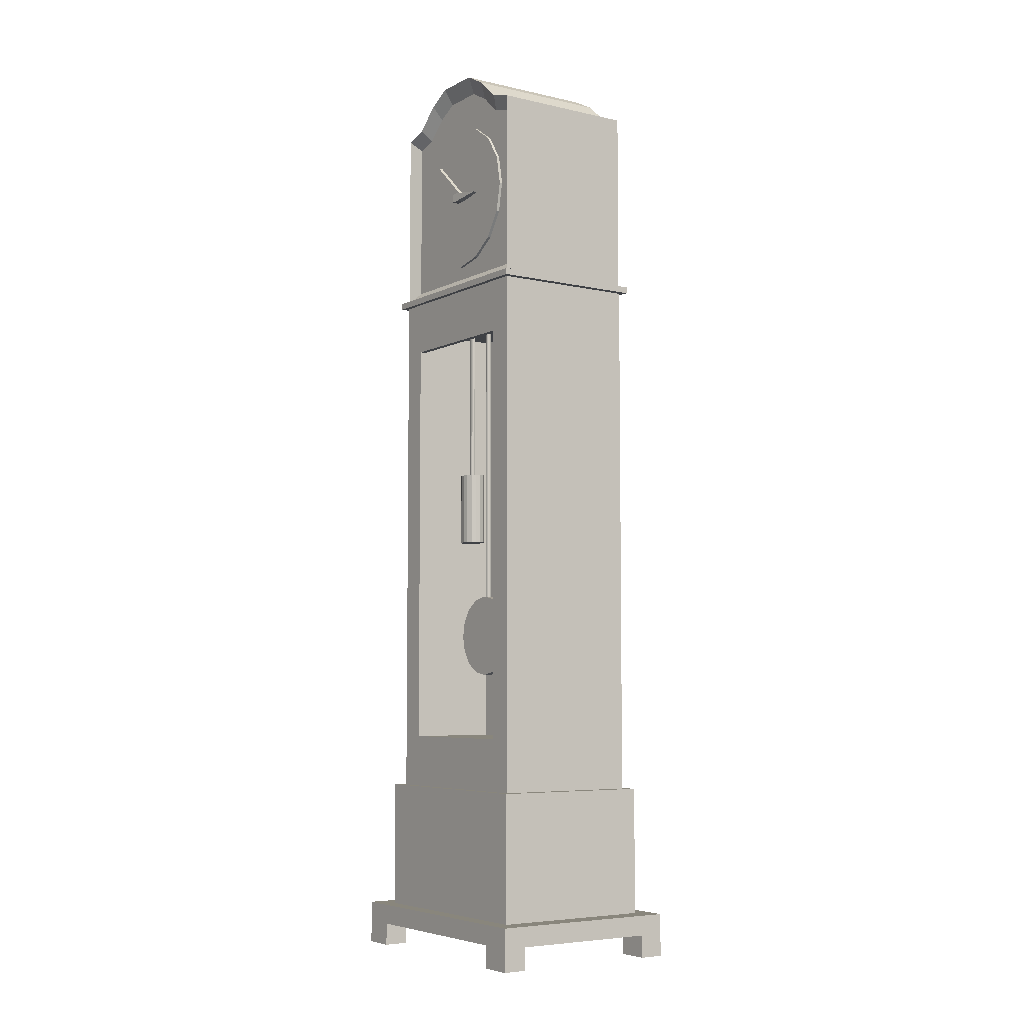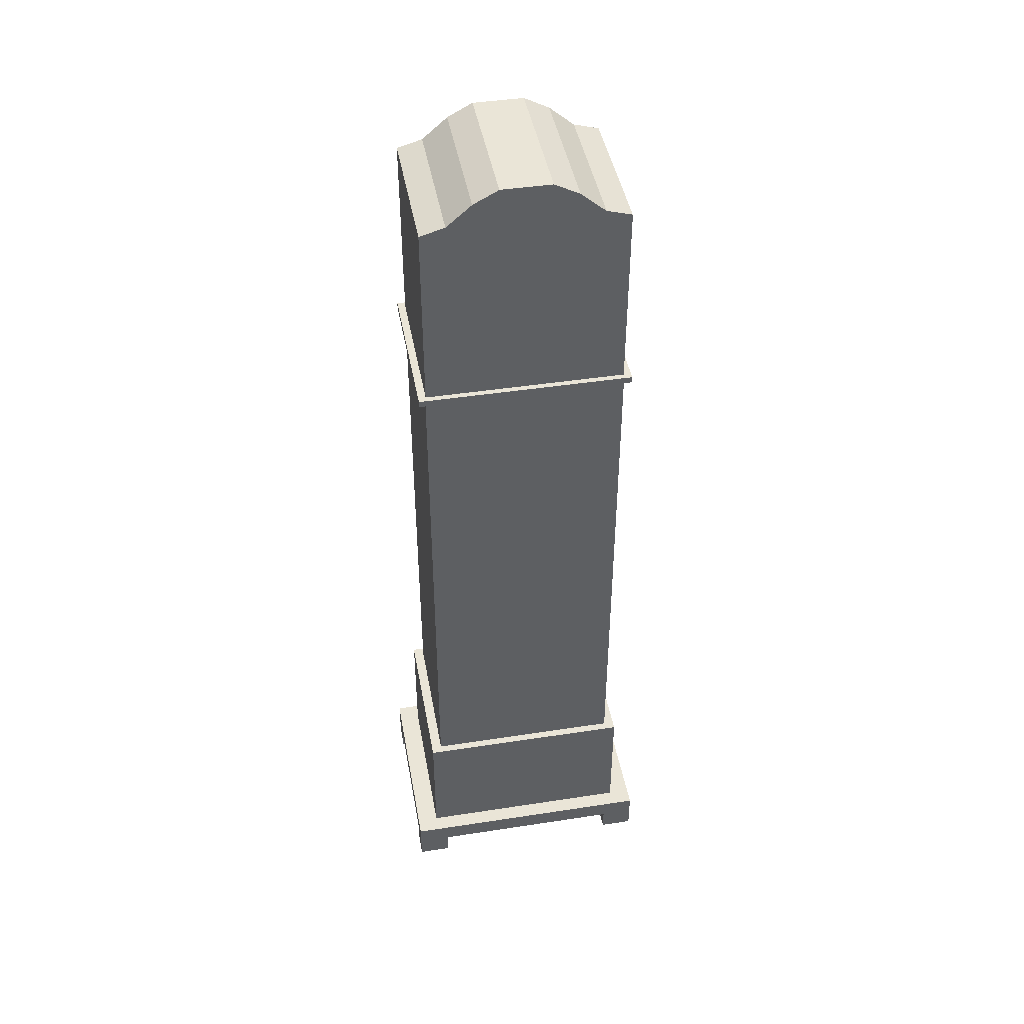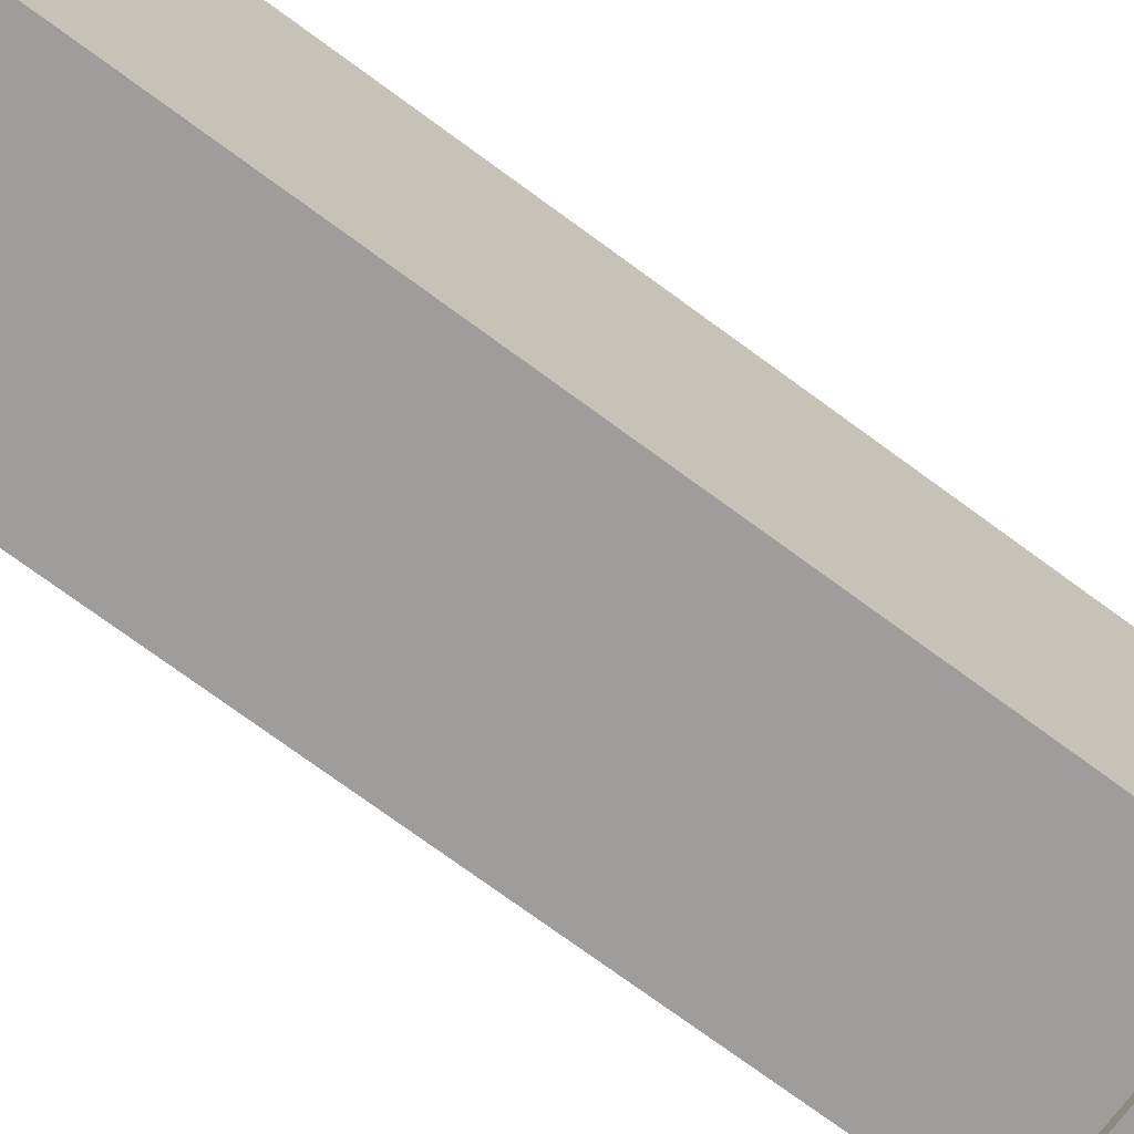
<metadata>
{"format":"obj","ext":"obj","renderer":"f3d","projection":"perspective","resolution":1024,"background":"white","views":[{"elev":-5.7,"azim":-34.4,"up":"+Y"},{"elev":44.2,"azim":79.8,"up":"+Y"},{"elev":-70.7,"azim":53.2,"up":"+Z"}]}
</metadata>
<code>
o Cube_Cube.002
v -0.214 2.103 0.01162
v -0.214 2.126 0.01162
v -0.214 2.103 -0.01162
v -0.214 2.227 -0.1
v -0.1965 2.103 0.01162
v -0.1965 2.126 0.01162
v -0.1965 2.103 -0.01162
v -0.1965 2.227 -0.1
v -0.2385 0.08839 0.2875
v -0.2385 0.4285 0.2875
v -0.2385 0.08839 -0.2875
v -0.2385 0.4285 -0.2875
v 0.193 0.08839 0.2875
v 0.193 0.4285 0.2875
v 0.193 0.08839 -0.2875
v 0.193 0.4285 -0.2875
v -0.2816 0.08839 0.3449
v -0.2816 0.08839 -0.3449
v 0.2361 0.08839 0.3449
v 0.2361 0.08839 -0.3449
v -0.2816 0.0355 0.3449
v -0.2816 0.0355 -0.3449
v 0.2361 0.0355 0.3449
v 0.2361 0.0355 -0.3449
v -0.2816 0.0355 0.2587
v -0.2168 0.0355 -0.3449
v 0.2361 0.0355 -0.2587
v 0.1714 0.0355 0.3449
v -0.2816 0.0355 -0.2587
v 0.1714 0.0355 -0.3449
v 0.2361 0.0355 0.2587
v -0.2168 0.0355 0.3449
v -0.2168 0.0355 0.2587
v -0.2168 0.0355 -0.2587
v 0.1714 0.0355 -0.2587
v 0.1714 0.0355 0.2587
v -0.2816 -0.02411 0.2587
v -0.2816 -0.02411 0.3449
v -0.2168 -0.02411 -0.3449
v -0.2816 -0.02411 -0.3449
v 0.2361 -0.02411 -0.2587
v 0.2361 -0.02411 -0.3449
v 0.1714 -0.02411 0.3449
v 0.2361 -0.02411 0.3449
v -0.2816 -0.02411 -0.2587
v 0.1714 -0.02411 -0.3449
v 0.2361 -0.02411 0.2587
v -0.2168 -0.02411 0.3449
v -0.2168 -0.02411 0.2587
v -0.2168 -0.02411 -0.2587
v 0.1714 -0.02411 -0.2587
v 0.1714 -0.02411 0.2587
v -0.2177 0.4285 0.2598
v -0.2177 0.4285 -0.2598
v 0.1722 0.4285 0.2598
v 0.1722 0.4285 -0.2598
v -0.2177 1.835 0.2598
v -0.2177 1.835 -0.2598
v 0.1722 1.835 0.2598
v 0.1722 1.835 -0.2598
v -0.2312 1.835 0.2778
v -0.2312 1.835 -0.2778
v 0.1858 1.835 0.2778
v 0.1858 1.835 -0.2778
v -0.2312 1.852 0.2778
v -0.2312 1.852 -0.2778
v 0.1858 1.852 0.2778
v 0.1858 1.852 -0.2778
v -0.2166 1.852 0.2584
v -0.2166 1.852 -0.2584
v 0.1712 1.852 0.2584
v 0.1712 1.852 -0.2584
v -0.2166 2.346 0.2584
v -0.2166 2.346 -0.2584
v 0.1712 2.346 0.2584
v 0.1712 2.346 -0.2584
v -0.2166 2.454 0
v -0.02273 2.346 -0.2584
v 0.1712 2.454 0
v -0.02273 2.346 0.2584
v -0.02273 2.454 0
v -0.2166 2.421 -0.1292
v 0.07422 2.346 -0.2584
v 0.1712 2.421 0.1292
v -0.1197 2.346 0.2584
v -0.2166 2.421 0.1292
v -0.1197 2.346 -0.2584
v 0.1712 2.421 -0.1292
v 0.07422 2.346 0.2584
v -0.02273 2.421 0.1292
v -0.02273 2.421 -0.1292
v 0.07422 2.454 0
v -0.1197 2.454 0
v -0.1197 2.421 -0.1292
v 0.07422 2.421 -0.1292
v 0.07422 2.421 0.1292
v -0.1197 2.421 0.1292
v -0.2166 2.365 -0.1938
v 0.1227 2.346 -0.2584
v 0.1712 2.365 0.1938
v -0.1682 2.346 0.2584
v -0.2166 2.454 0.0646
v -0.07121 2.346 -0.2584
v 0.1712 2.454 -0.0646
v 0.02575 2.346 0.2584
v -0.02273 2.365 0.1938
v -0.02273 2.454 -0.0646
v 0.1227 2.454 0
v -0.07121 2.454 0
v -0.2166 2.454 -0.0646
v 0.02575 2.346 -0.2584
v 0.1712 2.454 0.0646
v -0.07121 2.346 0.2584
v -0.2166 2.365 0.1938
v -0.1682 2.346 -0.2584
v 0.1712 2.365 -0.1938
v 0.1227 2.346 0.2584
v -0.02273 2.454 0.0646
v -0.02273 2.365 -0.1938
v 0.02575 2.454 0
v -0.1682 2.454 0
v -0.1197 2.454 -0.0646
v -0.1197 2.365 -0.1938
v -0.07121 2.421 -0.1292
v -0.1682 2.421 -0.1292
v 0.07422 2.454 -0.0646
v 0.07422 2.365 -0.1938
v 0.1227 2.421 -0.1292
v 0.02575 2.421 -0.1292
v 0.07422 2.365 0.1938
v 0.07422 2.454 0.0646
v 0.1227 2.421 0.1292
v 0.02575 2.421 0.1292
v -0.1197 2.365 0.1938
v -0.1197 2.454 0.0646
v -0.07121 2.421 0.1292
v -0.1682 2.421 0.1292
v -0.1682 2.454 0.0646
v -0.07121 2.454 0.0646
v -0.07121 2.365 0.1938
v 0.02575 2.454 0.0646
v 0.1227 2.454 0.0646
v 0.1227 2.365 0.1938
v 0.02575 2.365 -0.1938
v 0.1227 2.365 -0.1938
v 0.1227 2.454 -0.0646
v -0.1682 2.365 -0.1938
v -0.07121 2.365 -0.1938
v -0.07121 2.454 -0.0646
v -0.1682 2.454 -0.0646
v 0.02575 2.454 -0.0646
v 0.02575 2.365 0.1938
v -0.1682 2.365 0.1938
v -0.2177 0.5697 0.1922
v -0.2177 0.5697 -0.1922
v -0.2177 1.694 0.1922
v -0.2177 1.694 -0.1922
v 0.01672 0.5697 0.1922
v 0.01672 0.5697 -0.1922
v 0.01672 1.694 0.1922
v 0.01672 1.694 -0.1922
v -0.2015 1.694 0.1922
v -0.2015 1.694 -0.1922
v 0.01672 1.747 0.1922
v 0.01672 1.747 -0.1922
v -0.2015 1.747 0.1922
v -0.2015 1.747 -0.1922
v -0.1947 1.878 0.2286
v -0.1947 1.878 -0.2286
v -0.1947 2.316 0.2286
v -0.1947 2.316 -0.2286
v -0.1947 2.411 0
v -0.1947 2.381 -0.1143
v -0.1947 2.381 0.1143
v -0.1947 2.332 -0.1715
v -0.1947 2.411 0.05716
v -0.1947 2.411 -0.05716
v -0.1947 2.332 0.1715
v -0.1181 0.856 -0.1113
v -0.09708 0.856 -0.1113
v -0.1181 0.8134 -0.1028
v -0.09708 0.8134 -0.1028
v -0.1181 0.7773 -0.07871
v -0.09708 0.7773 -0.07871
v -0.1181 0.7532 -0.0426
v -0.09708 0.7532 -0.0426
v -0.1181 0.7447 0
v -0.09708 0.7447 0
v -0.1181 0.7532 0.0426
v -0.09708 0.7532 0.0426
v -0.1181 0.7773 0.07871
v -0.09708 0.7773 0.07871
v -0.1181 0.8134 0.1028
v -0.09708 0.8134 0.1028
v -0.1181 0.856 0.1113
v -0.09708 0.856 0.1113
v -0.1181 0.8986 0.1028
v -0.09708 0.8986 0.1028
v -0.1181 0.9347 0.07871
v -0.09708 0.9347 0.07871
v -0.1181 0.9588 0.0426
v -0.09708 0.9588 0.0426
v -0.1181 0.9673 -0
v -0.09708 0.9673 -0
v -0.1181 0.9588 -0.0426
v -0.09708 0.9588 -0.0426
v -0.1181 0.9347 -0.07871
v -0.09708 0.9347 -0.07871
v -0.1181 0.8986 -0.1028
v -0.09708 0.8986 -0.1028
v -0.1051 0.8869 -0.009209
v -0.1051 1.78 -0.009209
v -0.1024 0.8869 -0.008508
v -0.1024 1.78 -0.008508
v -0.1002 0.8869 -0.006512
v -0.1002 1.78 -0.006512
v -0.09869 0.8869 -0.003524
v -0.09869 1.78 -0.003524
v -0.09816 0.8869 0
v -0.09816 1.78 0
v -0.09869 0.8869 0.003524
v -0.09869 1.78 0.003524
v -0.1002 0.8869 0.006512
v -0.1002 1.78 0.006512
v -0.1024 0.8869 0.008508
v -0.1024 1.78 0.008508
v -0.1051 0.8869 0.009209
v -0.1051 1.78 0.009209
v -0.1077 0.8869 0.008508
v -0.1077 1.78 0.008508
v -0.11 0.8869 0.006512
v -0.11 1.78 0.006512
v -0.1115 0.8869 0.003524
v -0.1115 1.78 0.003524
v -0.112 0.8869 0
v -0.112 1.78 0
v -0.1115 0.8869 -0.003524
v -0.1115 1.78 -0.003524
v -0.11 0.8869 -0.006512
v -0.11 1.78 -0.006512
v -0.1077 0.8869 -0.008508
v -0.1077 1.78 -0.008508
v -0.1051 1.326 0.07847
v -0.1051 1.746 0.07847
v -0.1024 1.326 0.07917
v -0.1024 1.746 0.07917
v -0.1002 1.326 0.08117
v -0.1002 1.746 0.08117
v -0.09869 1.326 0.08415
v -0.09869 1.746 0.08415
v -0.09816 1.326 0.08768
v -0.09816 1.746 0.08768
v -0.09869 1.326 0.0912
v -0.09869 1.746 0.0912
v -0.1002 1.326 0.09419
v -0.1002 1.746 0.09419
v -0.1024 1.326 0.09619
v -0.1024 1.746 0.09619
v -0.1051 1.326 0.09689
v -0.1051 1.746 0.09689
v -0.1077 1.326 0.09619
v -0.1077 1.746 0.09619
v -0.11 1.326 0.09419
v -0.11 1.746 0.09419
v -0.1115 1.326 0.0912
v -0.1115 1.746 0.0912
v -0.112 1.326 0.08768
v -0.112 1.746 0.08768
v -0.1115 1.326 0.08415
v -0.1115 1.746 0.08415
v -0.11 1.326 0.08117
v -0.11 1.746 0.08117
v -0.1077 1.326 0.07917
v -0.1077 1.746 0.07917
v -0.1051 1.167 -0.09238
v -0.1051 1.77 -0.09238
v -0.1024 1.167 -0.09168
v -0.1024 1.77 -0.09168
v -0.1002 1.167 -0.08969
v -0.1002 1.77 -0.08969
v -0.09869 1.167 -0.0867
v -0.09869 1.77 -0.0867
v -0.09816 1.167 -0.08317
v -0.09816 1.77 -0.08317
v -0.09869 1.167 -0.07965
v -0.09869 1.77 -0.07965
v -0.1002 1.167 -0.07666
v -0.1002 1.77 -0.07666
v -0.1024 1.167 -0.07467
v -0.1024 1.77 -0.07467
v -0.1051 1.167 -0.07397
v -0.1051 1.77 -0.07397
v -0.1077 1.167 -0.07467
v -0.1077 1.77 -0.07467
v -0.11 1.167 -0.07666
v -0.11 1.77 -0.07666
v -0.1115 1.167 -0.07965
v -0.1115 1.77 -0.07965
v -0.112 1.167 -0.08317
v -0.112 1.77 -0.08317
v -0.1115 1.167 -0.0867
v -0.1115 1.77 -0.0867
v -0.11 1.167 -0.08969
v -0.11 1.77 -0.08969
v -0.1077 1.167 -0.09168
v -0.1077 1.77 -0.09168
v -0.1051 1.127 -0.1238
v -0.1051 1.322 -0.1238
v -0.09341 1.127 -0.1207
v -0.09341 1.322 -0.1207
v -0.08351 1.127 -0.1119
v -0.08351 1.322 -0.1119
v -0.0769 1.127 -0.09872
v -0.0769 1.322 -0.09872
v -0.07458 1.127 -0.08317
v -0.07458 1.322 -0.08317
v -0.0769 1.127 -0.06763
v -0.0769 1.322 -0.06763
v -0.08351 1.127 -0.05445
v -0.08351 1.322 -0.05445
v -0.09341 1.127 -0.04564
v -0.09341 1.322 -0.04564
v -0.1051 1.127 -0.04255
v -0.1051 1.322 -0.04255
v -0.1167 1.127 -0.04564
v -0.1167 1.322 -0.04564
v -0.1266 1.127 -0.05445
v -0.1266 1.322 -0.05445
v -0.1332 1.127 -0.06763
v -0.1332 1.322 -0.06763
v -0.1356 1.127 -0.08317
v -0.1356 1.322 -0.08317
v -0.1332 1.127 -0.09872
v -0.1332 1.322 -0.09872
v -0.1266 1.127 -0.1119
v -0.1266 1.322 -0.1119
v -0.1167 1.127 -0.1207
v -0.1167 1.322 -0.1207
v -0.1051 1.261 0.04714
v -0.1051 1.457 0.04714
v -0.09341 1.261 0.05024
v -0.09341 1.457 0.05024
v -0.08351 1.261 0.05905
v -0.08351 1.457 0.05905
v -0.0769 1.261 0.07223
v -0.0769 1.457 0.07223
v -0.07458 1.261 0.08777
v -0.07458 1.457 0.08777
v -0.0769 1.261 0.1033
v -0.0769 1.457 0.1033
v -0.08351 1.261 0.1165
v -0.08351 1.457 0.1165
v -0.09341 1.261 0.1253
v -0.09341 1.457 0.1253
v -0.1051 1.261 0.1284
v -0.1051 1.457 0.1284
v -0.1167 1.261 0.1253
v -0.1167 1.457 0.1253
v -0.1266 1.261 0.1165
v -0.1266 1.457 0.1165
v -0.1332 1.261 0.1033
v -0.1332 1.457 0.1033
v -0.1356 1.261 0.08777
v -0.1356 1.457 0.08777
v -0.1332 1.261 0.07223
v -0.1332 1.457 0.07223
v -0.1266 1.261 0.05905
v -0.1266 1.457 0.05905
v -0.1167 1.261 0.05024
v -0.1167 1.457 0.05024
v -0.2025 2.115 -0.2021
v -0.1871 2.115 -0.2021
v -0.2025 2.037 -0.1868
v -0.1871 2.037 -0.1868
v -0.2025 1.972 -0.1429
v -0.1871 1.972 -0.1429
v -0.2025 1.928 -0.07736
v -0.1871 1.928 -0.07736
v -0.2025 1.912 0
v -0.1871 1.912 0
v -0.2025 1.928 0.07736
v -0.1871 1.928 0.07736
v -0.2025 1.972 0.1429
v -0.1871 1.972 0.1429
v -0.2025 2.037 0.1868
v -0.1871 2.037 0.1868
v -0.2025 2.115 0.2021
v -0.1871 2.115 0.2021
v -0.2025 2.192 0.1868
v -0.1871 2.192 0.1868
v -0.2025 2.257 0.1429
v -0.1871 2.257 0.1429
v -0.2025 2.301 0.07736
v -0.1871 2.301 0.07736
v -0.2025 2.317 -0
v -0.1871 2.317 -0
v -0.2025 2.301 -0.07736
v -0.1871 2.301 -0.07736
v -0.2025 2.257 -0.1429
v -0.1871 2.257 -0.1429
v -0.2025 2.192 -0.1868
v -0.1871 2.192 -0.1868
v -0.2222 2.103 0.01162
v -0.2222 2.126 0.01162
v -0.2222 2.103 -0.01162
v -0.2222 2.126 -0.01162
v -0.1911 2.103 0.01162
v -0.1911 2.126 0.01162
v -0.1911 2.103 -0.01162
v -0.1911 2.126 -0.01162
v -0.214 2.115 0.08585
v -0.1911 2.115 0.08585
v -0.1998 2.103 0.01162
v -0.1998 2.126 0.01162
v -0.1998 2.115 0.08585
f 1 2 4 3
f 3 4 8 7
f 7 8 6 5
f 5 6 2 1
f 3 7 5 1
f 8 4 2 6
f 9 10 12 11
f 11 12 16 15
f 15 16 14 13
f 13 14 10 9
f 13 9 17 19
f 14 16 56 55
f 11 15 20 18
f 9 11 18 17
f 15 13 19 20
f 29 22 40 45
f 27 31 36 28 32 33 25 29 34 26 30 35
f 33 32 48 49
f 21 25 37 38
f 36 31 47 52
f 52 47 44 43
f 37 49 48 38
f 40 39 50 45
f 46 42 41 51
f 22 26 39 40
f 30 24 42 46
f 26 34 50 39
f 24 27 41 42
f 25 33 49 37
f 35 30 46 51
f 31 23 44 47
f 23 28 43 44
f 34 29 45 50
f 28 36 52 43
f 32 21 38 48
f 27 35 51 41
f 19 17 21 32 28 23
f 17 18 22 29 25 21
f 18 20 24 30 26 22
f 20 19 23 31 27 24
f 55 56 60 59
f 12 10 53 54
f 10 14 55 53
f 16 12 54 56
f 57 59 63 61
f 54 53 154 155
f 53 55 59 57
f 56 54 58 60
f 63 64 68 67
f 60 58 62 64
f 59 60 64 63
f 58 57 61 62
f 66 65 69 70
f 62 61 65 66
f 61 63 67 65
f 64 62 66 68
f 69 71 75 117 89 105 80 113 85 101 73
f 65 67 71 69
f 68 66 70 72
f 67 68 72 71
f 153 114 73 101
f 72 70 74 115 87 103 78 111 83 99 76
f 71 72 76 116 88 104 79 112 84 100 75
f 77 110 177 172
f 152 106 80 105
f 151 107 81 120
f 150 110 77 121
f 149 122 93 109
f 148 123 94 124
f 147 98 82 125
f 146 126 92 108
f 145 127 95 128
f 144 119 91 129
f 143 130 89 117
f 142 131 96 132
f 141 118 90 133
f 140 134 85 113
f 139 135 97 136
f 138 102 86 137
f 135 138 137 97
f 93 121 138 135
f 121 77 102 138
f 118 139 136 90
f 81 109 139 118
f 109 93 135 139
f 106 140 113 80
f 90 136 140 106
f 136 97 134 140
f 131 141 133 96
f 92 120 141 131
f 120 81 118 141
f 112 142 132 84
f 79 108 142 112
f 108 92 131 142
f 100 143 117 75
f 84 132 143 100
f 132 96 130 143
f 127 144 129 95
f 83 111 144 127
f 111 78 119 144
f 116 145 128 88
f 76 99 145 116
f 99 83 127 145
f 104 146 108 79
f 88 128 146 104
f 128 95 126 146
f 123 147 125 94
f 87 115 147 123
f 115 74 98 147
f 119 148 124 91
f 78 103 148 119
f 103 87 123 148
f 107 149 109 81
f 91 124 149 107
f 124 94 122 149
f 122 150 121 93
f 94 125 150 122
f 125 82 110 150
f 126 151 120 92
f 95 129 151 126
f 129 91 107 151
f 130 152 105 89
f 96 133 152 130
f 133 90 106 152
f 134 153 101 85
f 97 137 153 134
f 137 86 114 153
f 161 160 164 165
f 53 57 156 154
f 57 58 157 156
f 58 54 155 157
f 159 158 160 161
f 154 156 162 160 158
f 155 154 158 159
f 157 155 159 161 163
f 156 157 163 162
f 166 167 165 164
f 162 163 167 166
f 160 162 166 164
f 163 161 165 167
f 169 168 170 178 174 176 172 177 173 175 171
f 69 73 170 168
f 73 114 178 170
f 70 69 168 169
f 110 82 173 177
f 74 70 169 171
f 114 86 174 178
f 82 98 175 173
f 98 74 171 175
f 86 102 176 174
f 102 77 172 176
f 179 180 182 181
f 181 182 184 183
f 183 184 186 185
f 185 186 188 187
f 187 188 190 189
f 189 190 192 191
f 191 192 194 193
f 193 194 196 195
f 195 196 198 197
f 197 198 200 199
f 199 200 202 201
f 201 202 204 203
f 203 204 206 205
f 205 206 208 207
f 182 180 210 208 206 204 202 200 198 196 194 192 190 188 186 184
f 207 208 210 209
f 209 210 180 179
f 179 181 183 185 187 189 191 193 195 197 199 201 203 205 207 209
f 211 212 214 213
f 213 214 216 215
f 215 216 218 217
f 217 218 220 219
f 219 220 222 221
f 221 222 224 223
f 223 224 226 225
f 225 226 228 227
f 227 228 230 229
f 229 230 232 231
f 231 232 234 233
f 233 234 236 235
f 235 236 238 237
f 237 238 240 239
f 214 212 242 240 238 236 234 232 230 228 226 224 222 220 218 216
f 239 240 242 241
f 241 242 212 211
f 211 213 215 217 219 221 223 225 227 229 231 233 235 237 239 241
f 243 244 246 245
f 245 246 248 247
f 247 248 250 249
f 249 250 252 251
f 251 252 254 253
f 253 254 256 255
f 255 256 258 257
f 257 258 260 259
f 259 260 262 261
f 261 262 264 263
f 263 264 266 265
f 265 266 268 267
f 267 268 270 269
f 269 270 272 271
f 246 244 274 272 270 268 266 264 262 260 258 256 254 252 250 248
f 271 272 274 273
f 273 274 244 243
f 243 245 247 249 251 253 255 257 259 261 263 265 267 269 271 273
f 275 276 278 277
f 277 278 280 279
f 279 280 282 281
f 281 282 284 283
f 283 284 286 285
f 285 286 288 287
f 287 288 290 289
f 289 290 292 291
f 291 292 294 293
f 293 294 296 295
f 295 296 298 297
f 297 298 300 299
f 299 300 302 301
f 301 302 304 303
f 278 276 306 304 302 300 298 296 294 292 290 288 286 284 282 280
f 303 304 306 305
f 305 306 276 275
f 275 277 279 281 283 285 287 289 291 293 295 297 299 301 303 305
f 307 308 310 309
f 309 310 312 311
f 311 312 314 313
f 313 314 316 315
f 315 316 318 317
f 317 318 320 319
f 319 320 322 321
f 321 322 324 323
f 323 324 326 325
f 325 326 328 327
f 327 328 330 329
f 329 330 332 331
f 331 332 334 333
f 333 334 336 335
f 310 308 338 336 334 332 330 328 326 324 322 320 318 316 314 312
f 335 336 338 337
f 337 338 308 307
f 307 309 311 313 315 317 319 321 323 325 327 329 331 333 335 337
f 339 340 342 341
f 341 342 344 343
f 343 344 346 345
f 345 346 348 347
f 347 348 350 349
f 349 350 352 351
f 351 352 354 353
f 353 354 356 355
f 355 356 358 357
f 357 358 360 359
f 359 360 362 361
f 361 362 364 363
f 363 364 366 365
f 365 366 368 367
f 342 340 370 368 366 364 362 360 358 356 354 352 350 348 346 344
f 367 368 370 369
f 369 370 340 339
f 339 341 343 345 347 349 351 353 355 357 359 361 363 365 367 369
f 371 372 374 373
f 373 374 376 375
f 375 376 378 377
f 377 378 380 379
f 379 380 382 381
f 381 382 384 383
f 383 384 386 385
f 385 386 388 387
f 387 388 390 389
f 389 390 392 391
f 391 392 394 393
f 393 394 396 395
f 395 396 398 397
f 397 398 400 399
f 374 372 402 400 398 396 394 392 390 388 386 384 382 380 378 376
f 399 400 402 401
f 401 402 372 371
f 371 373 375 377 379 381 383 385 387 389 391 393 395 397 399 401
f 403 411 404 406 405
f 405 406 410 409
f 409 410 408 412 407
f 415 414 404 411
f 405 409 407 413 403
f 410 406 404 414 408
f 413 415 411 403
f 407 412 415 413
f 412 408 414 415

</code>
